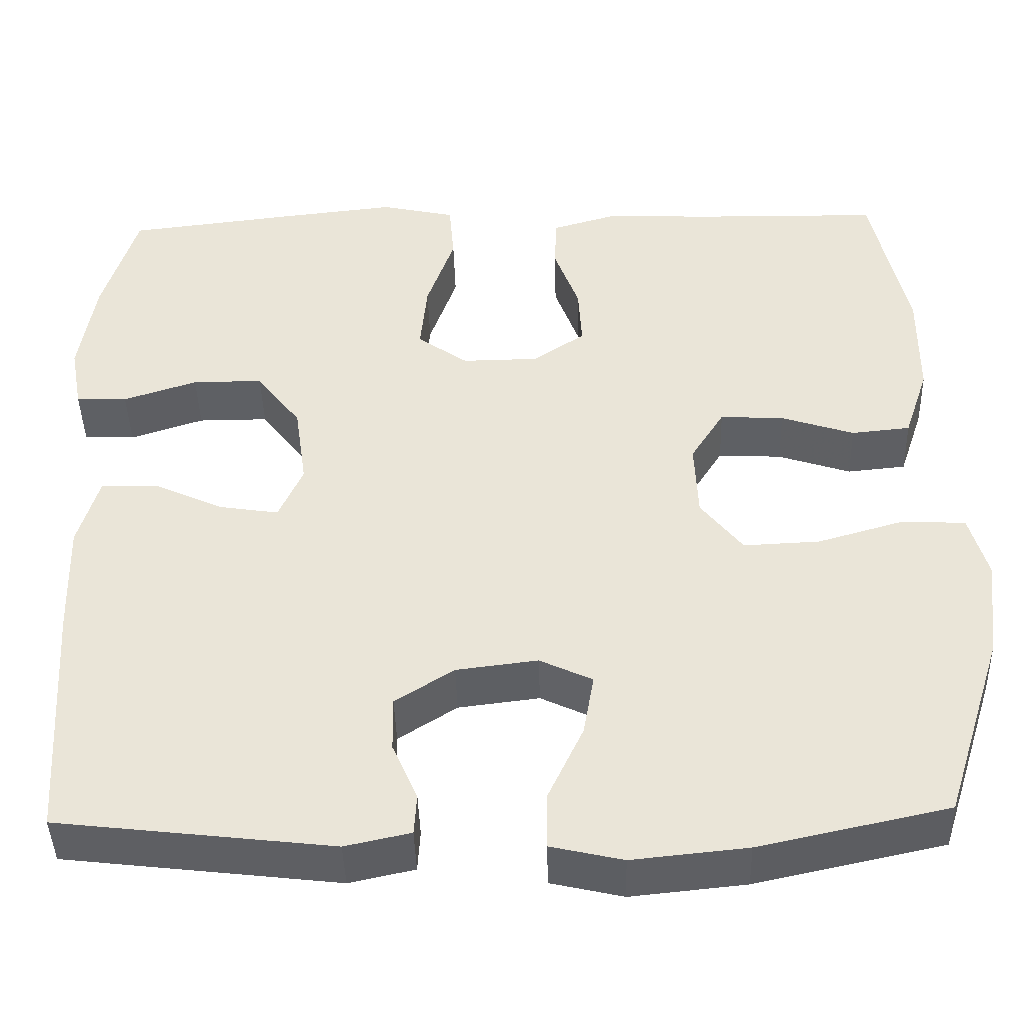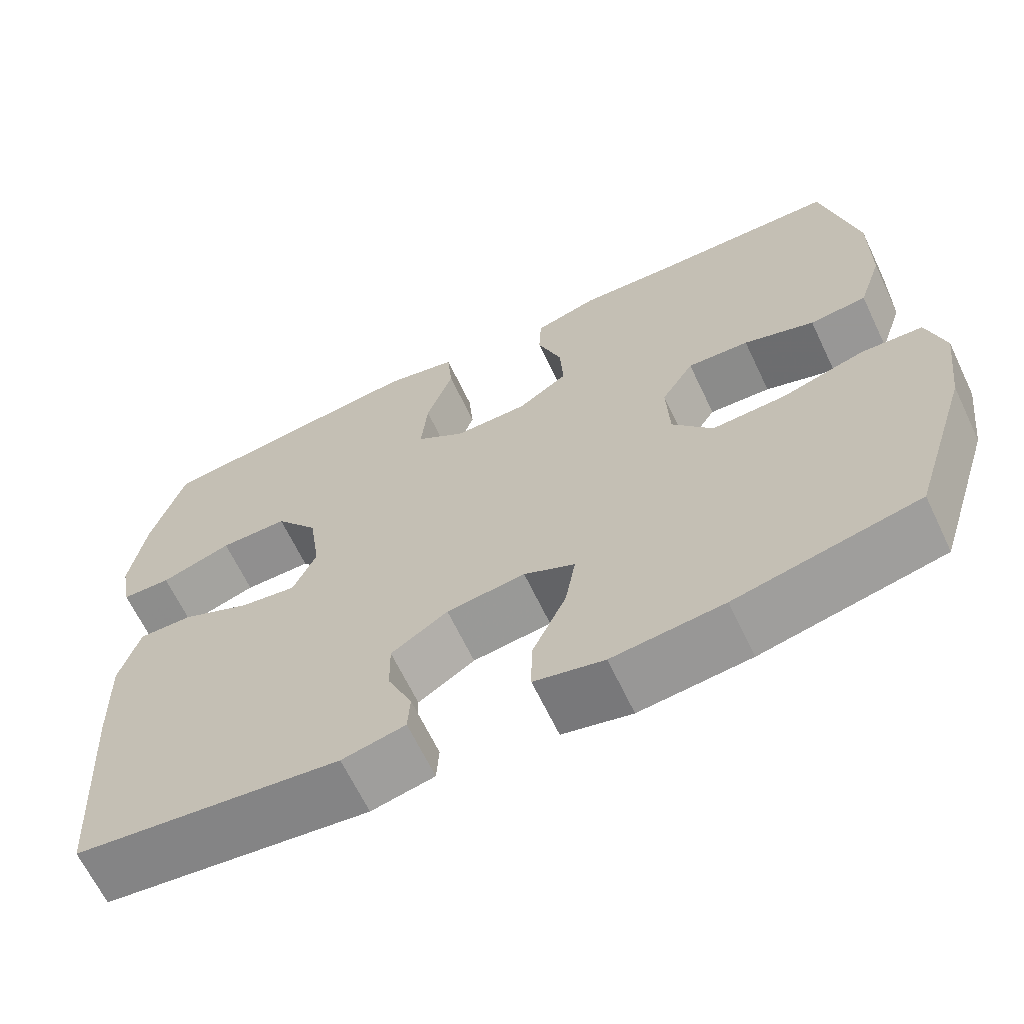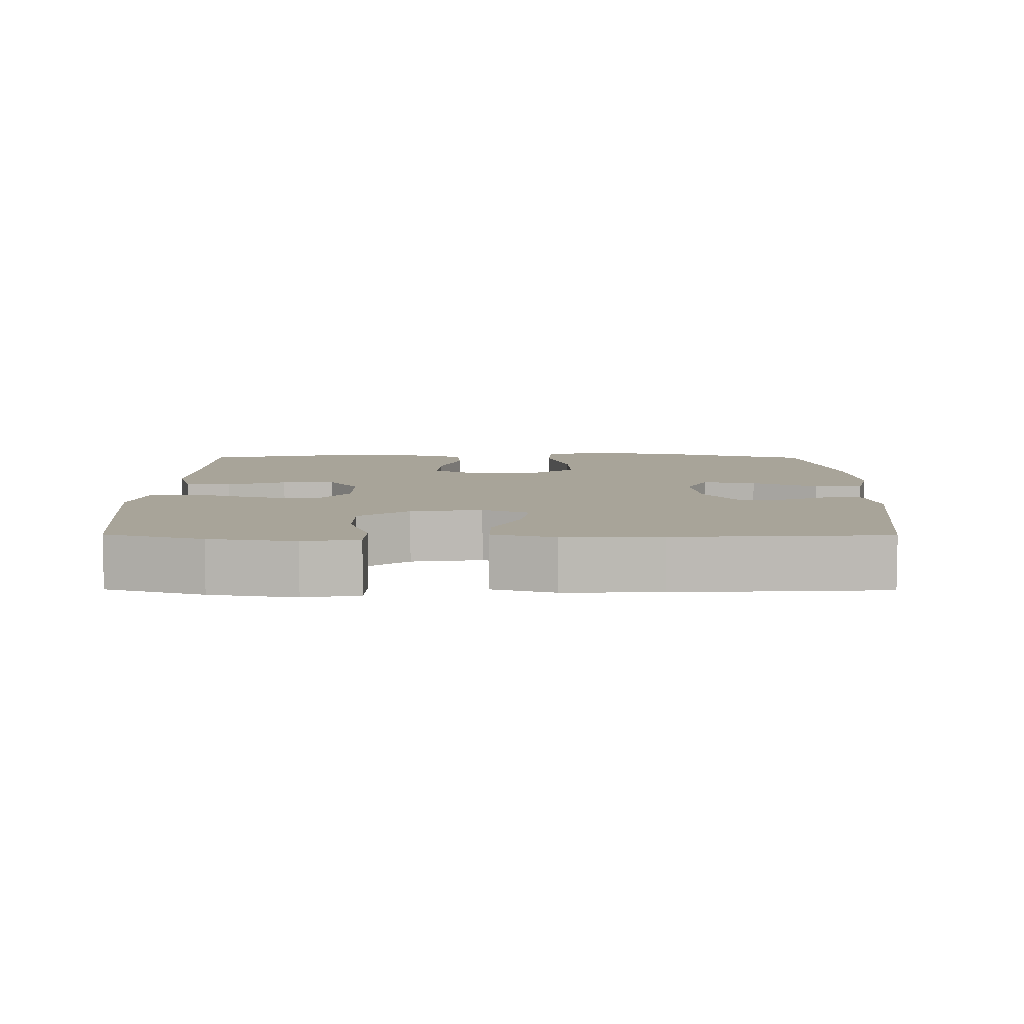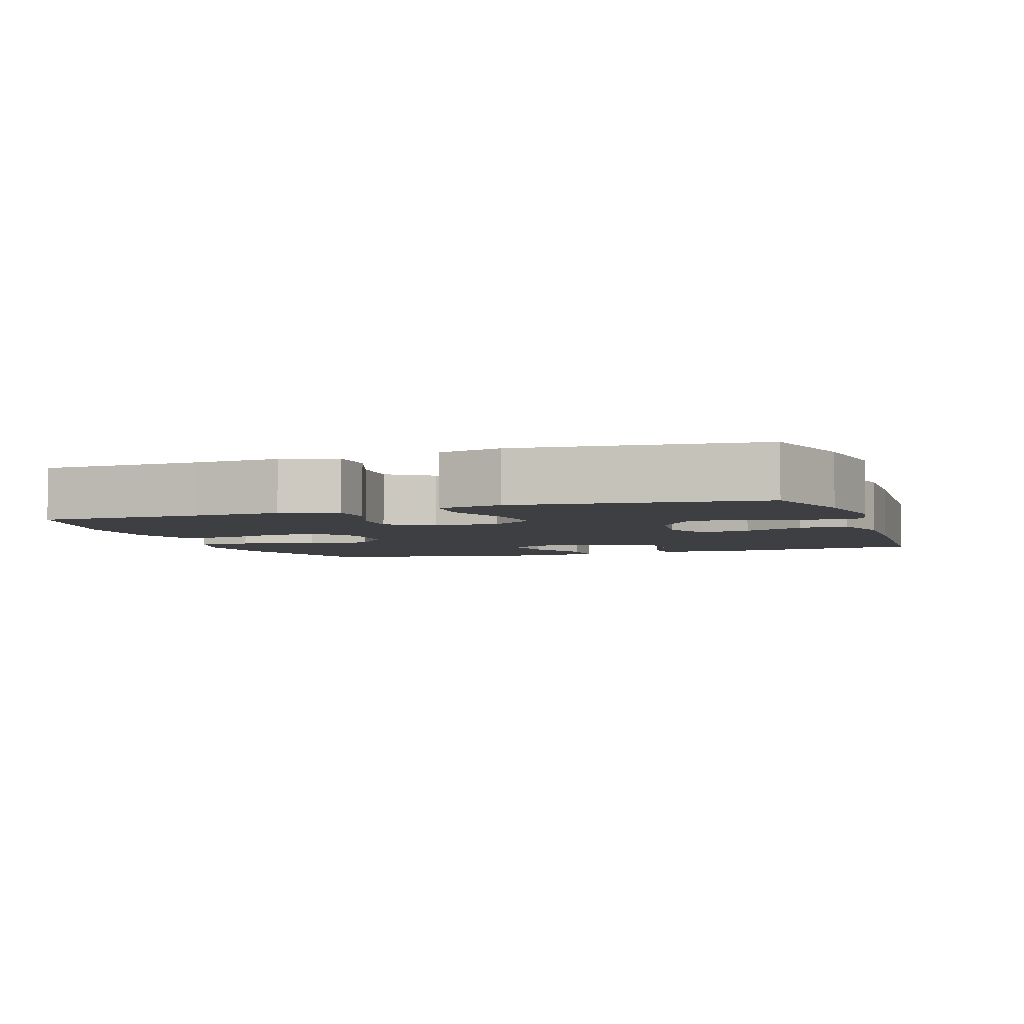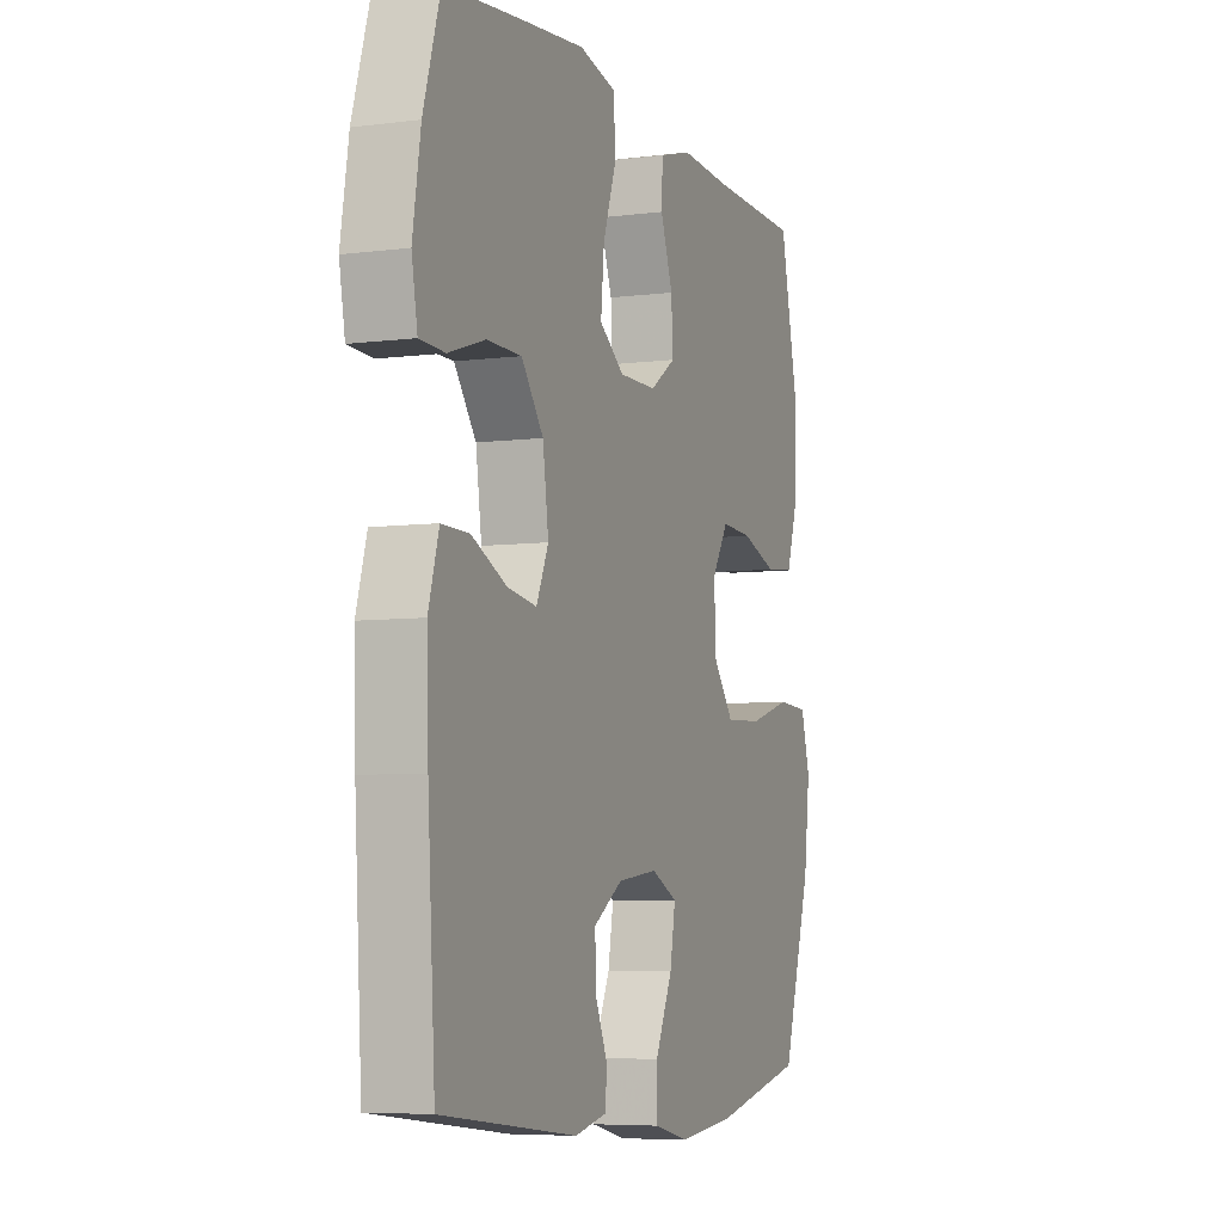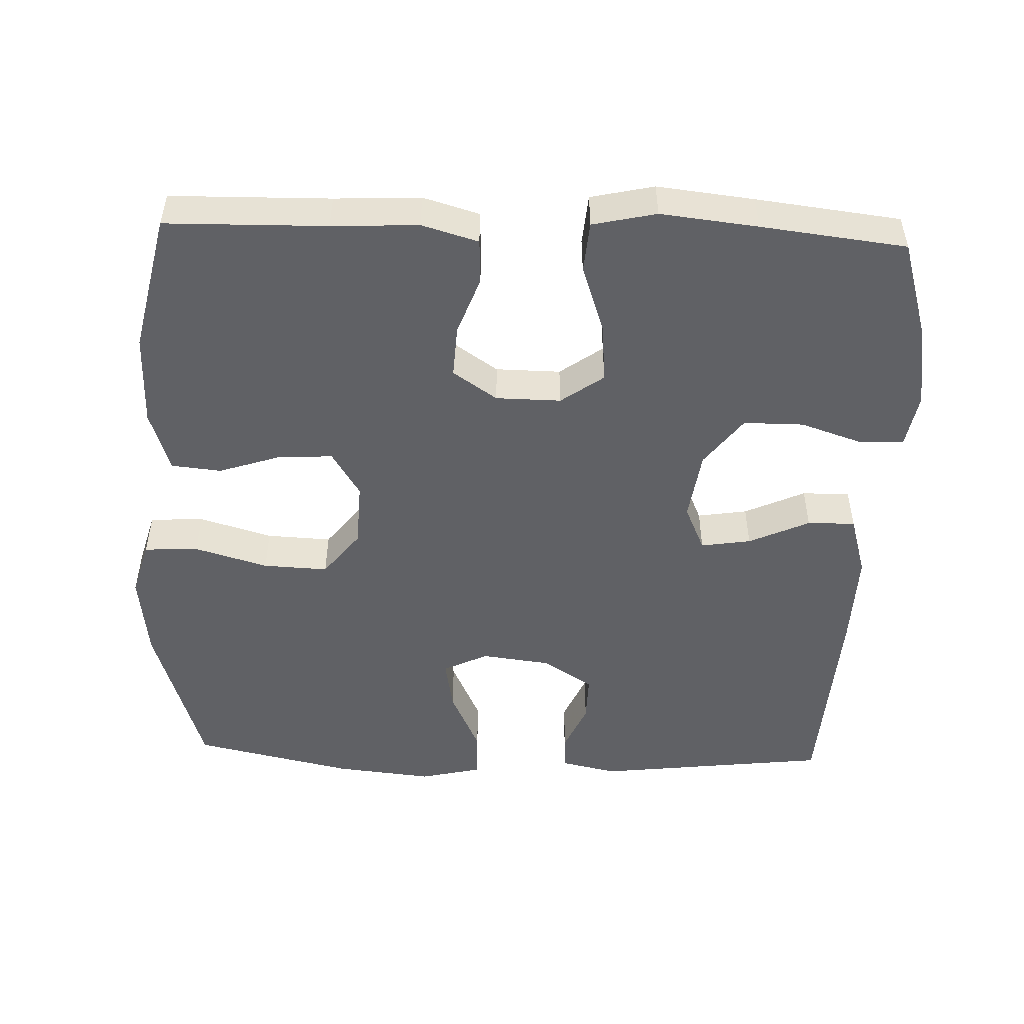
<metadata>
{"format":"obj","ext":"obj","renderer":"f3d","projection":"perspective","resolution":1024,"background":"white","views":[{"elev":-43.0,"azim":-178.4,"up":"+Z"},{"elev":-65.4,"azim":-154.5,"up":"+Z"},{"elev":7.1,"azim":90.4,"up":"+Y"},{"elev":-4.3,"azim":18.9,"up":"+Y"},{"elev":-6.2,"azim":111.1,"up":"+Z"},{"elev":-50.1,"azim":-2.1,"up":"+Y"}]}
</metadata>
<code>
v 0.5 0.07 -0.5
v 0.172 0.07 -0.539
v 0.094 0.07 -0.522
v 0.091 0.07 -0.473
v 0.121 0.07 -0.404
v 0.122 0.07 -0.338
v 0.052 0.07 -0.293
v -0.045 0.07 -0.281
v -0.108 0.07 -0.311
v -0.095 0.07 -0.385
v -0.053 0.07 -0.475
v -0.052 0.07 -0.543
v -0.138 0.07 -0.563
v -0.275 0.07 -0.549
v -0.5 0.07 -0.5
v -0.571 0.07 -0.276
v -0.586 0.07 -0.155
v -0.564 0.07 -0.077
v -0.488 0.07 -0.073
v -0.385 0.07 -0.103
v -0.294 0.07 -0.107
v -0.244 0.07 -0.043
v -0.24 0.07 0.049
v -0.28 0.07 0.113
v -0.356 0.07 0.109
v -0.443 0.07 0.08
v -0.513 0.07 0.087
v -0.542 0.07 0.174
v -0.543 0.07 0.305
v -0.5 0.07 0.5
v -0.275 0.07 0.504
v -0.154 0.07 0.51
v -0.075 0.07 0.487
v -0.072 0.07 0.424
v -0.102 0.07 0.342
v -0.106 0.07 0.269
v -0.044 0.07 0.227
v 0.047 0.07 0.226
v 0.107 0.07 0.269
v 0.099 0.07 0.353
v 0.066 0.07 0.448
v 0.072 0.07 0.519
v 0.161 0.07 0.539
v 0.297 0.07 0.524
v 0.5 0.07 0.5
v 0.541 0.07 0.365
v 0.56 0.07 0.246
v 0.546 0.07 0.169
v 0.485 0.07 0.167
v 0.397 0.07 0.196
v 0.313 0.07 0.196
v 0.26 0.07 0.126
v 0.246 0.07 0.027
v 0.275 0.07 -0.038
v 0.345 0.07 -0.027
v 0.43 0.07 0.012
v 0.497 0.07 0.013
v 0.522 0.07 -0.073
v 0.518 0.07 -0.208
v 0.5 0 -0.5
v 0.172 0 -0.539
v 0.094 0 -0.522
v 0.091 0 -0.473
v 0.121 0 -0.404
v 0.122 0 -0.338
v 0.052 0 -0.293
v -0.045 0 -0.281
v -0.108 0 -0.311
v -0.095 0 -0.385
v -0.053 0 -0.475
v -0.052 0 -0.543
v -0.138 0 -0.563
v -0.275 0 -0.549
v -0.5 0 -0.5
v -0.571 0 -0.276
v -0.586 0 -0.155
v -0.564 0 -0.077
v -0.488 0 -0.073
v -0.385 0 -0.103
v -0.294 0 -0.107
v -0.244 0 -0.043
v -0.24 0 0.049
v -0.28 0 0.113
v -0.356 0 0.109
v -0.443 0 0.08
v -0.513 0 0.087
v -0.542 0 0.174
v -0.543 0 0.305
v -0.5 0 0.5
v -0.275 0 0.504
v -0.154 0 0.51
v -0.075 0 0.487
v -0.072 0 0.424
v -0.102 0 0.342
v -0.106 0 0.269
v -0.044 0 0.227
v 0.047 0 0.226
v 0.107 0 0.269
v 0.099 0 0.353
v 0.066 0 0.448
v 0.072 0 0.519
v 0.161 0 0.539
v 0.297 0 0.524
v 0.5 0 0.5
v 0.541 0 0.365
v 0.56 0 0.246
v 0.546 0 0.169
v 0.485 0 0.167
v 0.397 0 0.196
v 0.313 0 0.196
v 0.26 0 0.126
v 0.246 0 0.027
v 0.275 0 -0.038
v 0.345 0 -0.027
v 0.43 0 0.012
v 0.497 0 0.013
v 0.522 0 -0.073
v 0.518 0 -0.208
f 55 56 57 58
f 54 55 58 59
f 47 48 49 50
f 47 50 51
f 46 47 51
f 45 46 51
f 44 45 51 52
f 40 41 42 43
f 39 40 43 44
f 32 33 34 35
f 31 32 35 36
f 30 31 36
f 29 30 36 37
f 25 26 27 28
f 24 25 28 29
f 17 18 19 20
f 17 20 21
f 16 17 21
f 15 16 21
f 14 15 21 22
f 10 11 12 13
f 9 10 13 14
f 2 3 4 5
f 2 5 6
f 54 59 1 2
f 53 54 2 6
f 39 44 52 53
f 38 39 53 6
f 37 38 6 7
f 24 29 37
f 23 24 37 7
f 22 23 7 8
f 9 14 22
f 8 9 22
f 117 116 115 114
f 118 117 114 113
f 109 108 107 106
f 110 109 106
f 110 106 105
f 110 105 104
f 111 110 104 103
f 102 101 100 99
f 103 102 99 98
f 94 93 92 91
f 95 94 91 90
f 95 90 89
f 96 95 89 88
f 87 86 85 84
f 88 87 84 83
f 79 78 77 76
f 80 79 76
f 80 76 75
f 80 75 74
f 81 80 74 73
f 72 71 70 69
f 73 72 69 68
f 64 63 62 61
f 65 64 61
f 61 60 118 113
f 65 61 113 112
f 112 111 103 98
f 65 112 98 97
f 66 65 97 96
f 96 88 83
f 66 96 83 82
f 67 66 82 81
f 81 73 68
f 81 68 67
f 1 60 61 2
f 2 61 62 3
f 3 62 63 4
f 4 63 64 5
f 5 64 65 6
f 6 65 66 7
f 7 66 67 8
f 8 67 68 9
f 9 68 69 10
f 10 69 70 11
f 11 70 71 12
f 12 71 72 13
f 13 72 73 14
f 14 73 74 15
f 15 74 75 16
f 16 75 76 17
f 17 76 77 18
f 18 77 78 19
f 19 78 79 20
f 20 79 80 21
f 21 80 81 22
f 22 81 82 23
f 23 82 83 24
f 24 83 84 25
f 25 84 85 26
f 26 85 86 27
f 27 86 87 28
f 28 87 88 29
f 29 88 89 30
f 30 89 90 31
f 31 90 91 32
f 32 91 92 33
f 33 92 93 34
f 34 93 94 35
f 35 94 95 36
f 36 95 96 37
f 37 96 97 38
f 38 97 98 39
f 39 98 99 40
f 40 99 100 41
f 41 100 101 42
f 42 101 102 43
f 43 102 103 44
f 44 103 104 45
f 45 104 105 46
f 46 105 106 47
f 47 106 107 48
f 48 107 108 49
f 49 108 109 50
f 50 109 110 51
f 51 110 111 52
f 52 111 112 53
f 53 112 113 54
f 54 113 114 55
f 55 114 115 56
f 56 115 116 57
f 57 116 117 58
f 58 117 118 59
f 59 118 60 1

</code>
